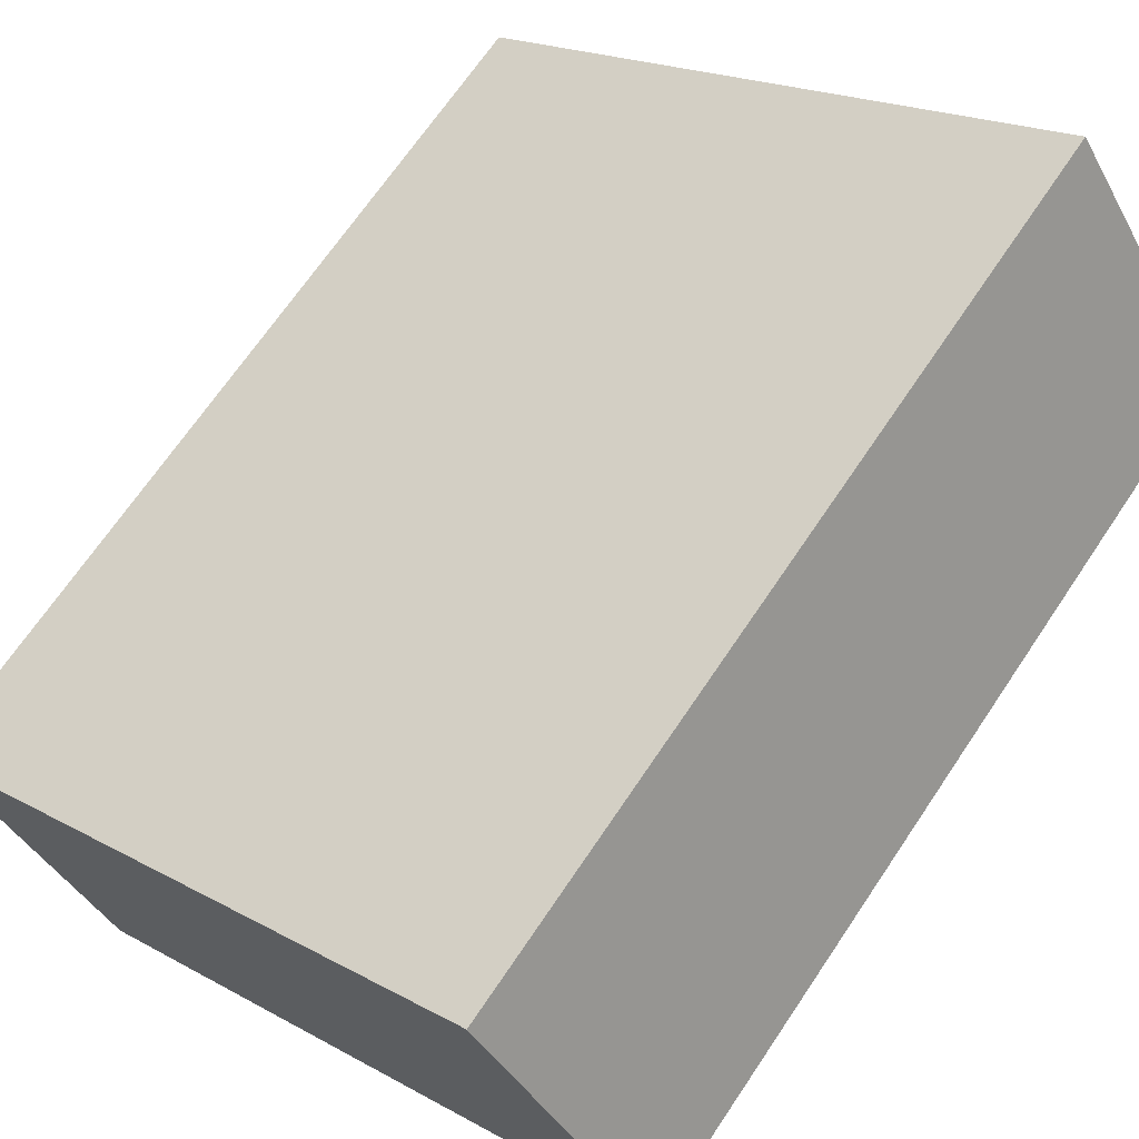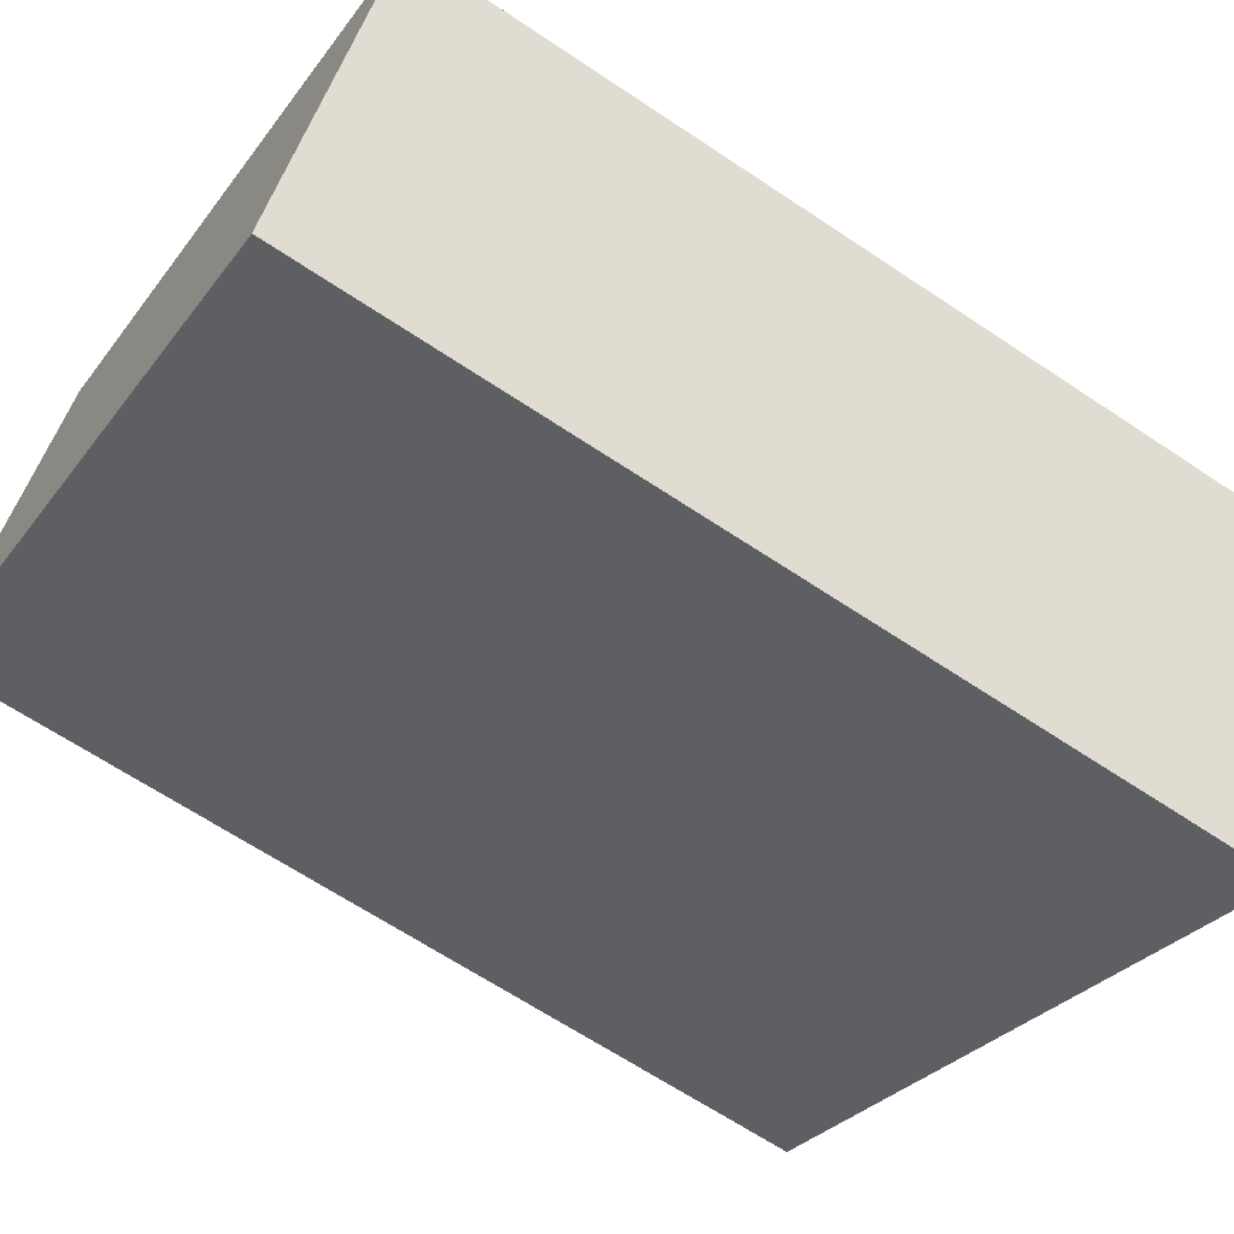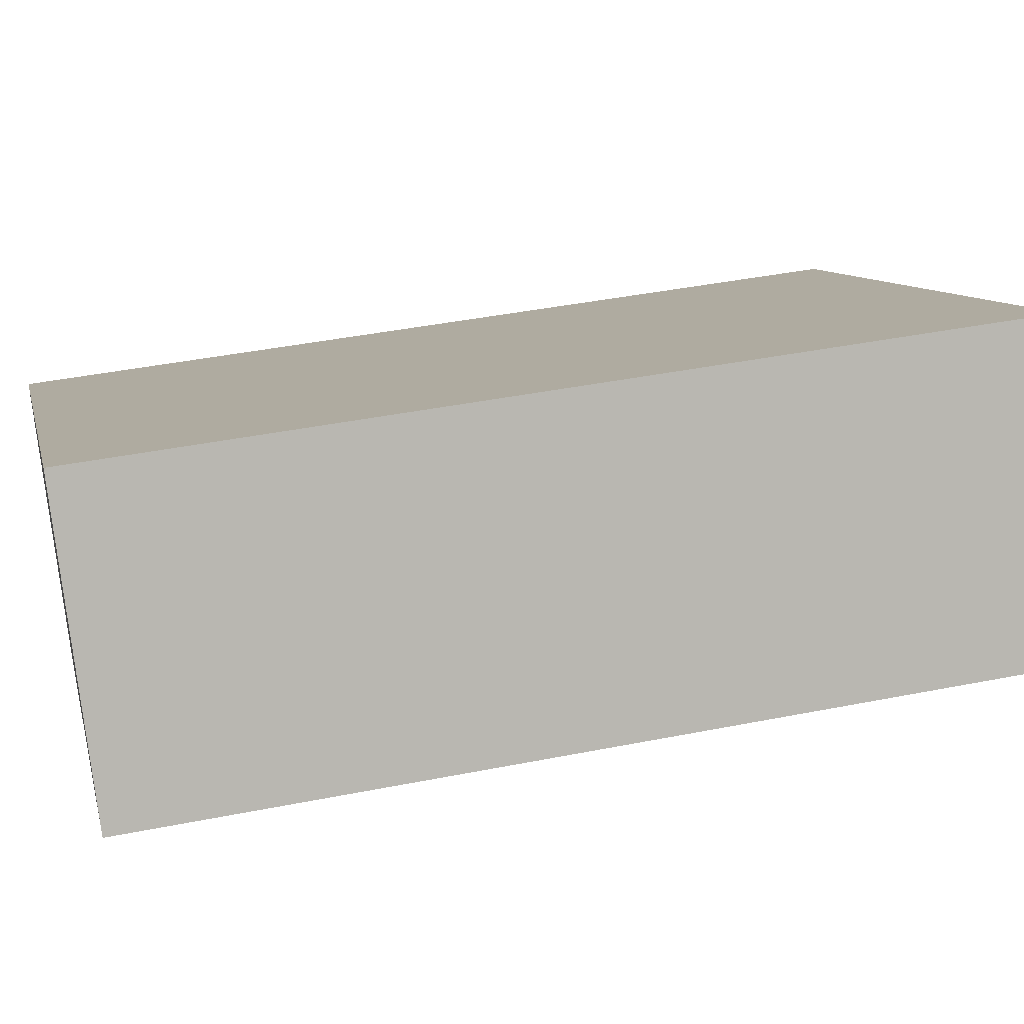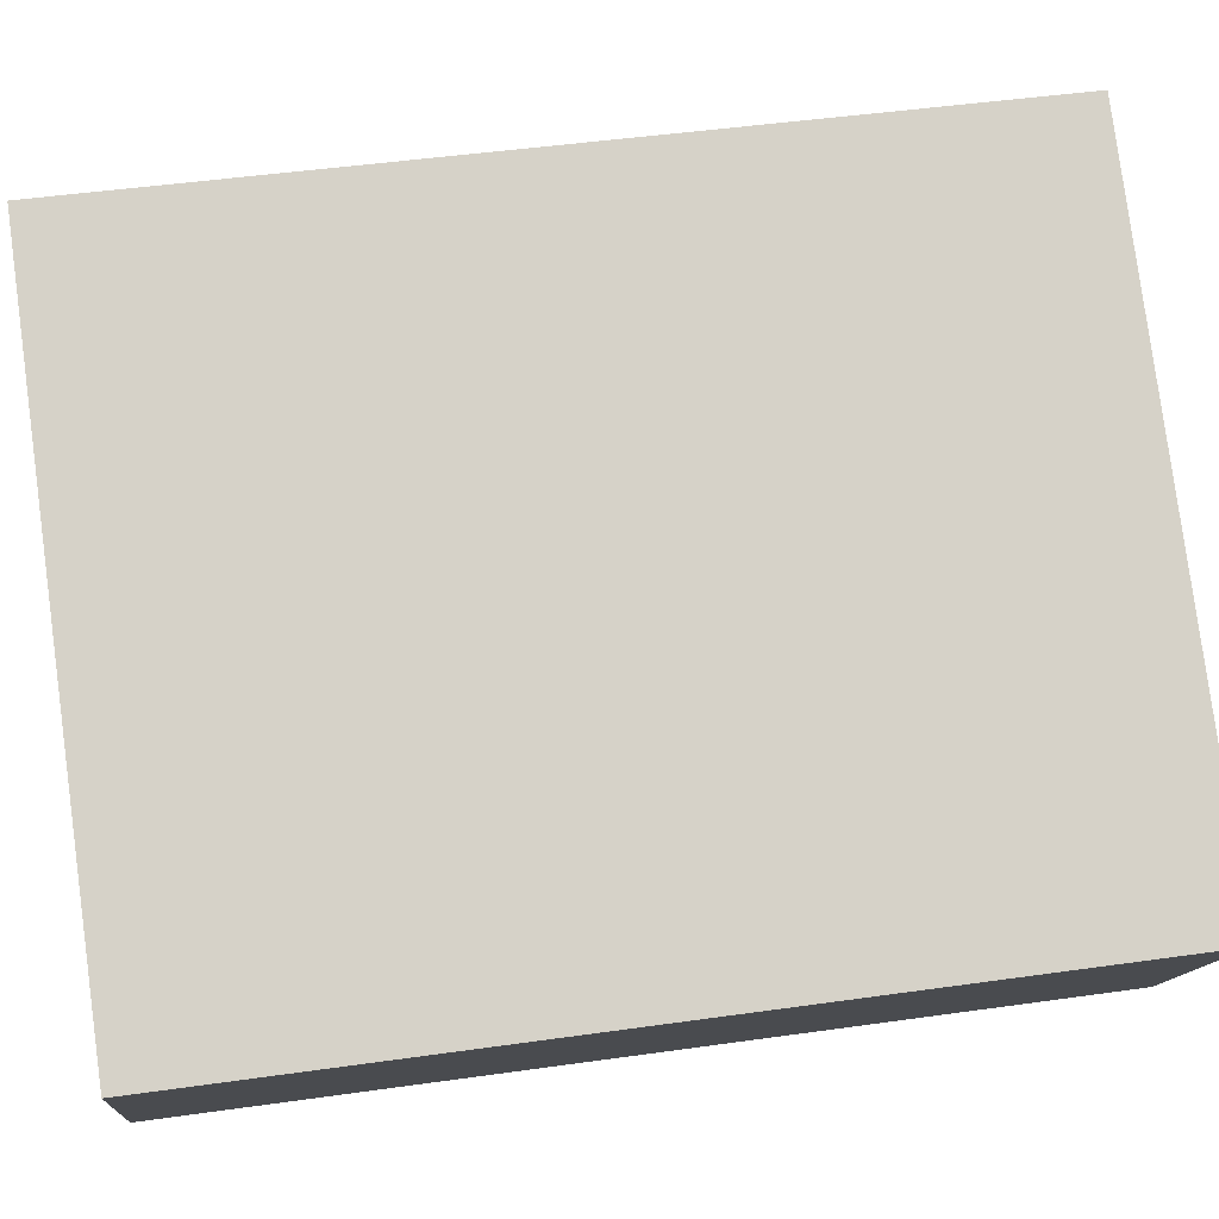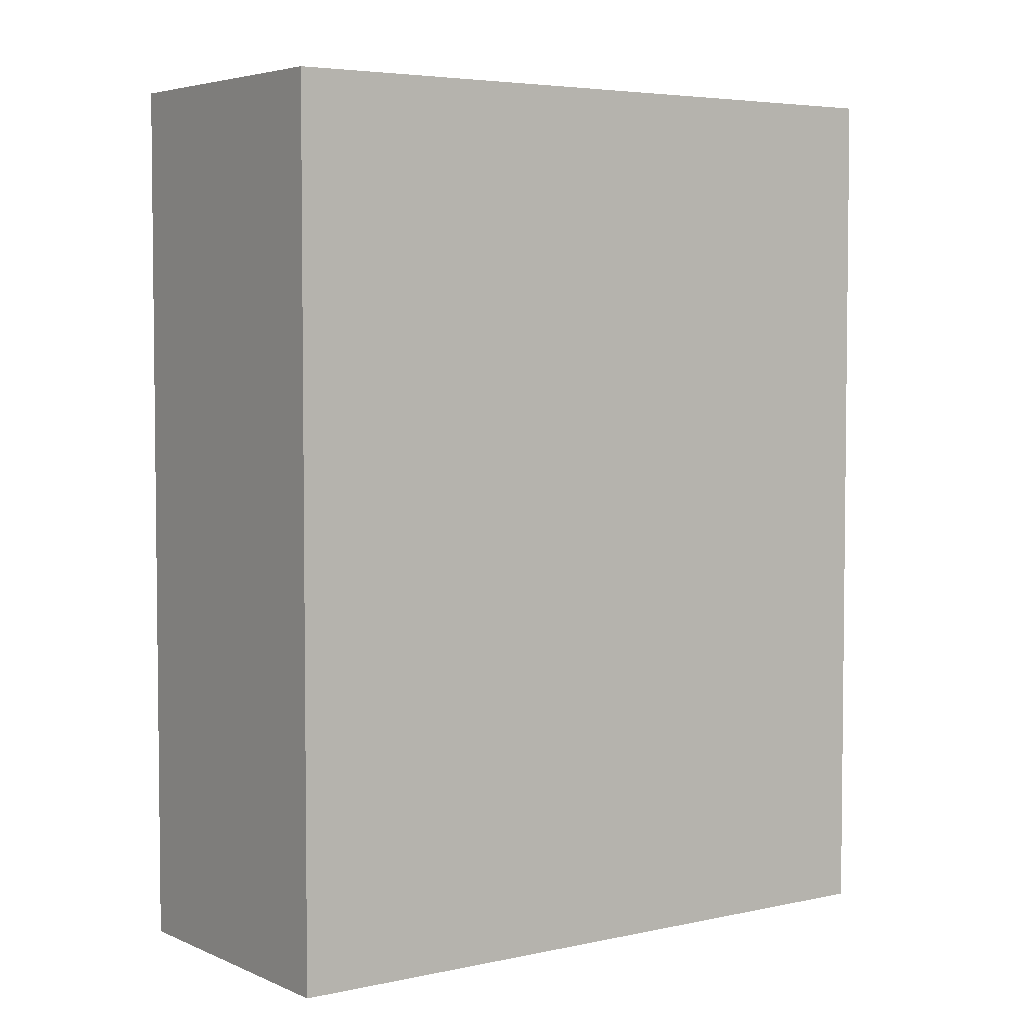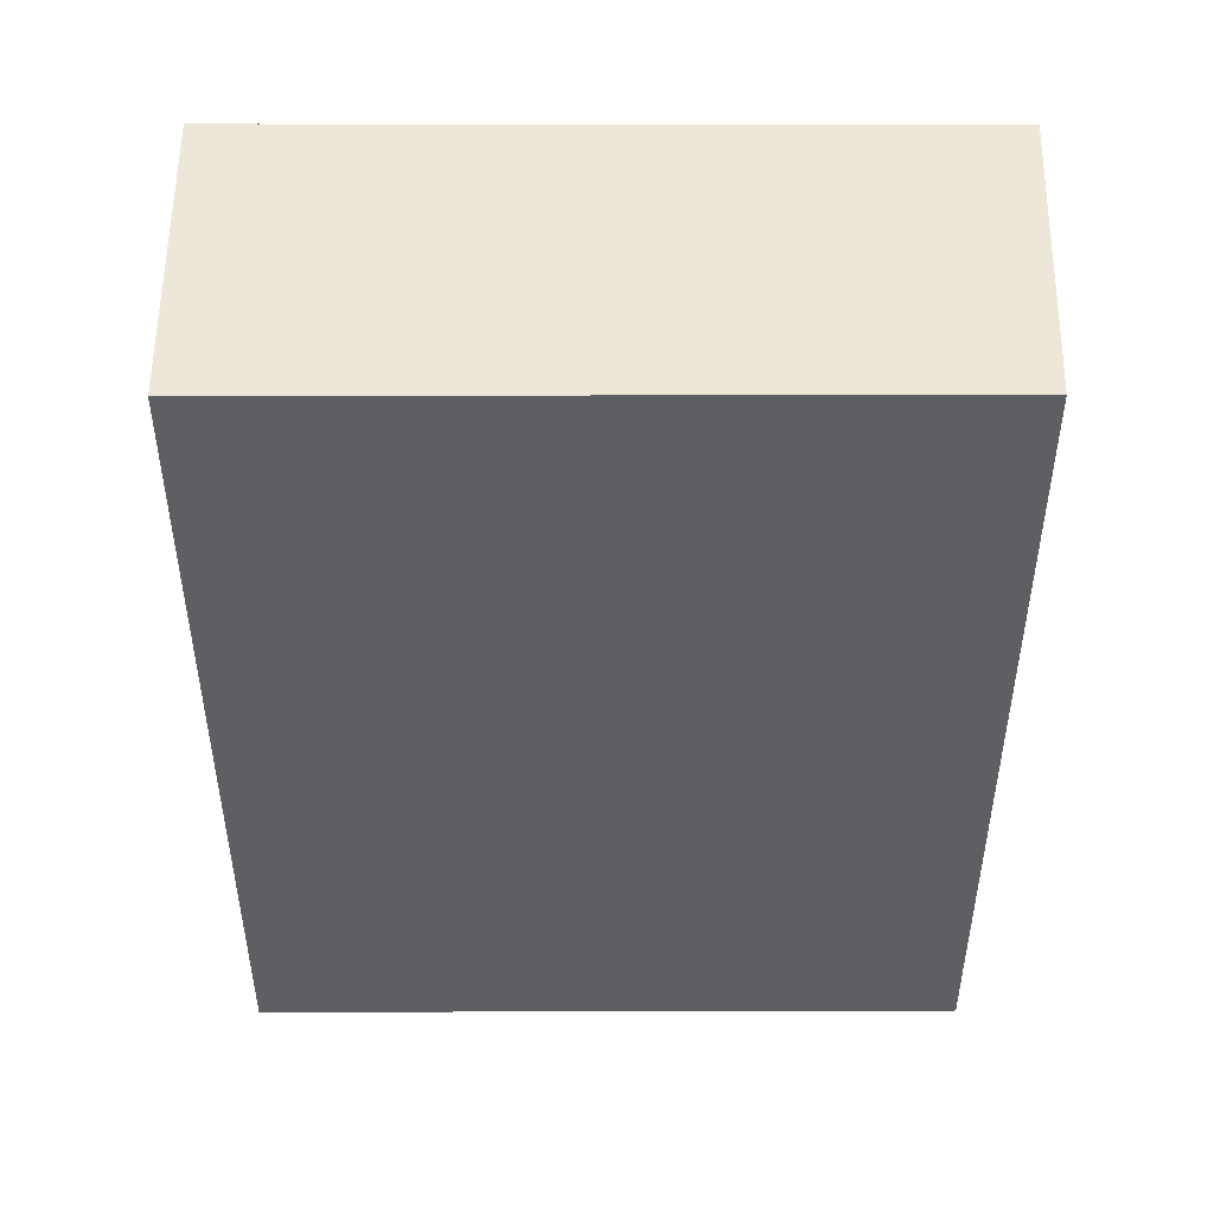
<metadata>
{"format":"obj","ext":"obj","renderer":"f3d","projection":"perspective","resolution":1024,"background":"white","views":[{"elev":68.5,"azim":-146.1,"up":"+Z"},{"elev":-65.2,"azim":56.0,"up":"+Z"},{"elev":41.9,"azim":-103.5,"up":"+Z"},{"elev":47.0,"azim":80.9,"up":"+Z"},{"elev":4.4,"azim":175.8,"up":"+Y"},{"elev":50.2,"azim":32.5,"up":"+Y"}]}
</metadata>
<code>
v  5.492 6.395 -0.819
v  0 6.395 3.916e-16
v  1.242 6.395 1.905
v  4.342 6.395 -2.756
v  1.242 -1.166e-16 1.905
v  5.492 5.015e-17 -0.819
v  4.342 1.688e-16 -2.756
v  0 0 0
g defaultobject
f 1 2 3
f 2 1 4
f 5 1 3
f 1 5 6
f 6 4 1
f 4 6 7
f 7 2 4
f 2 7 8
f 8 3 2
f 3 8 5
f 5 7 6
f 7 5 8

</code>
